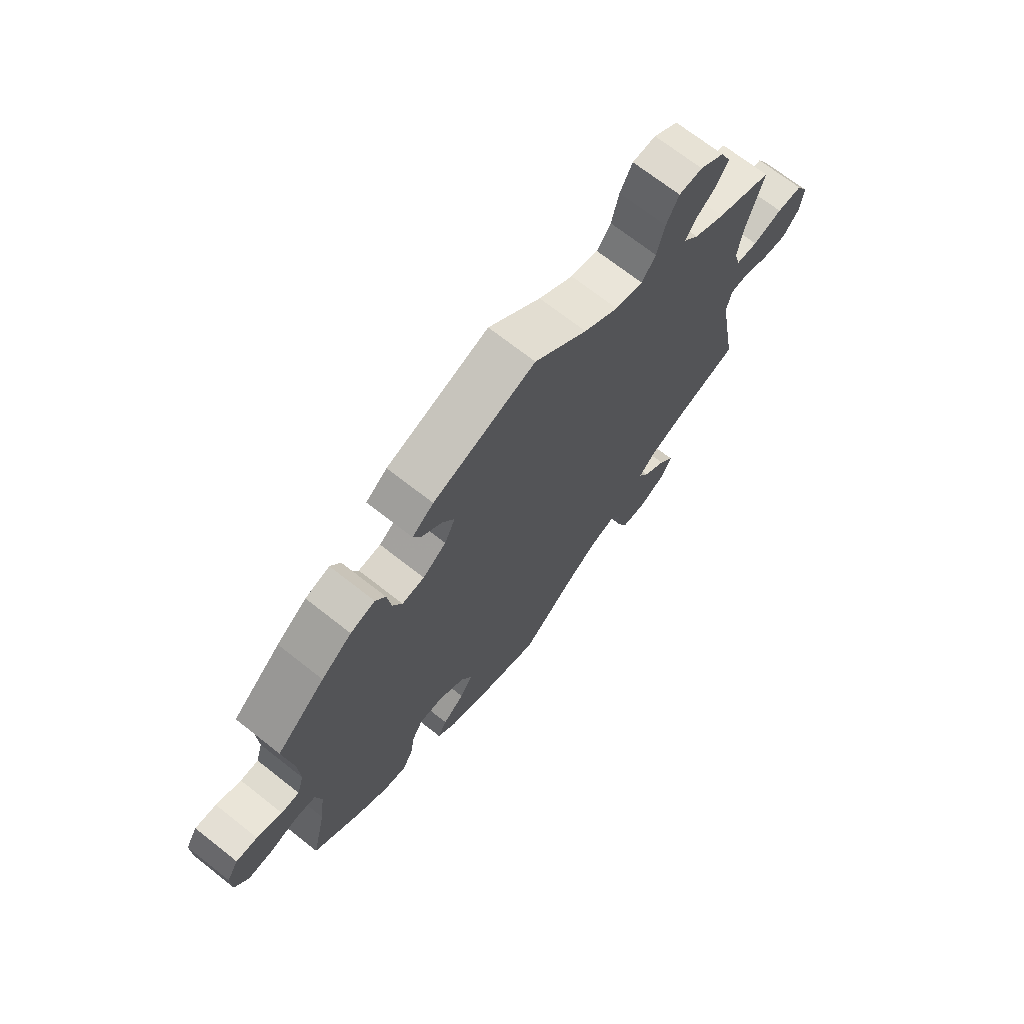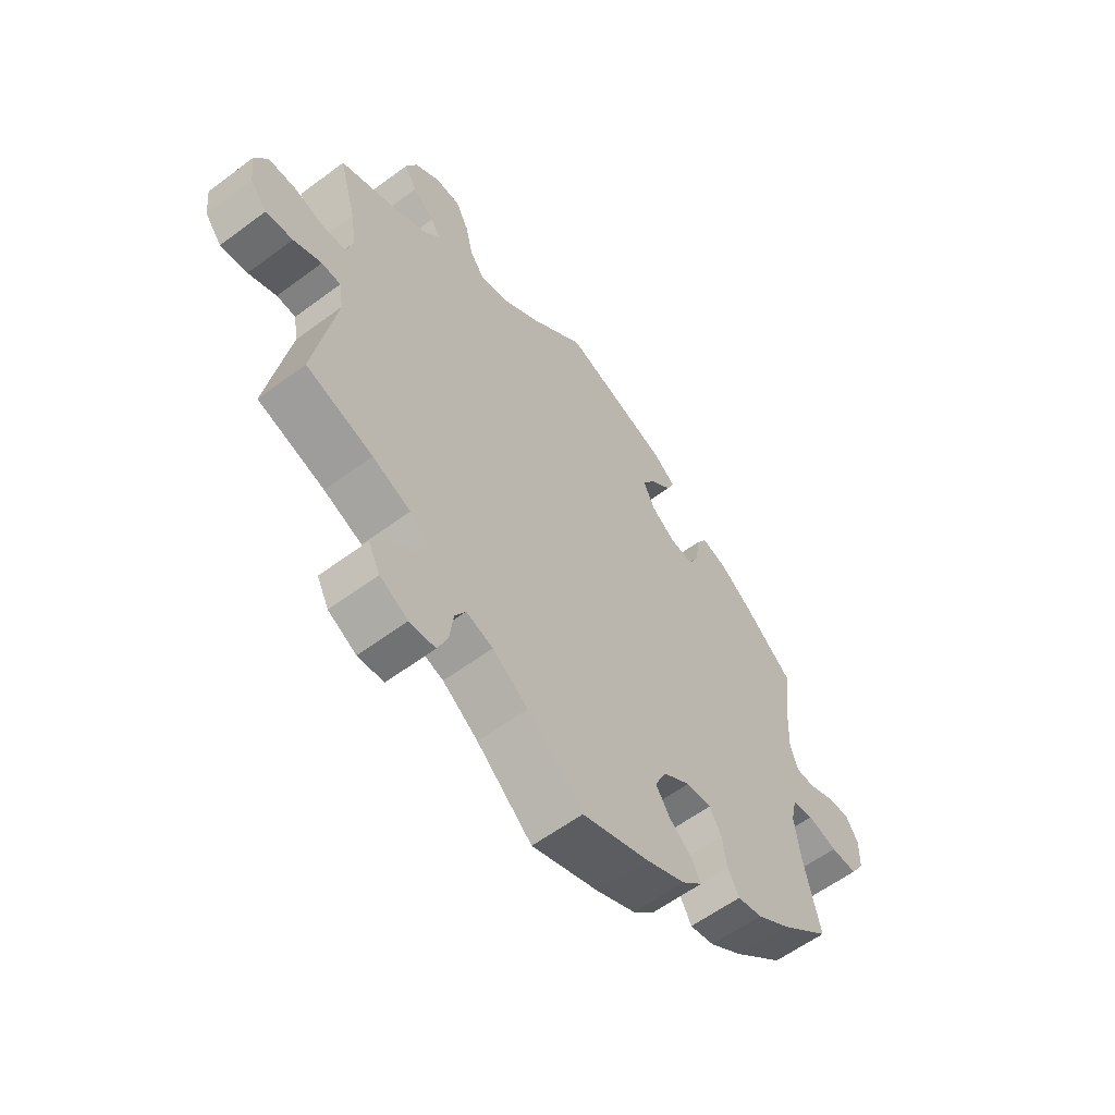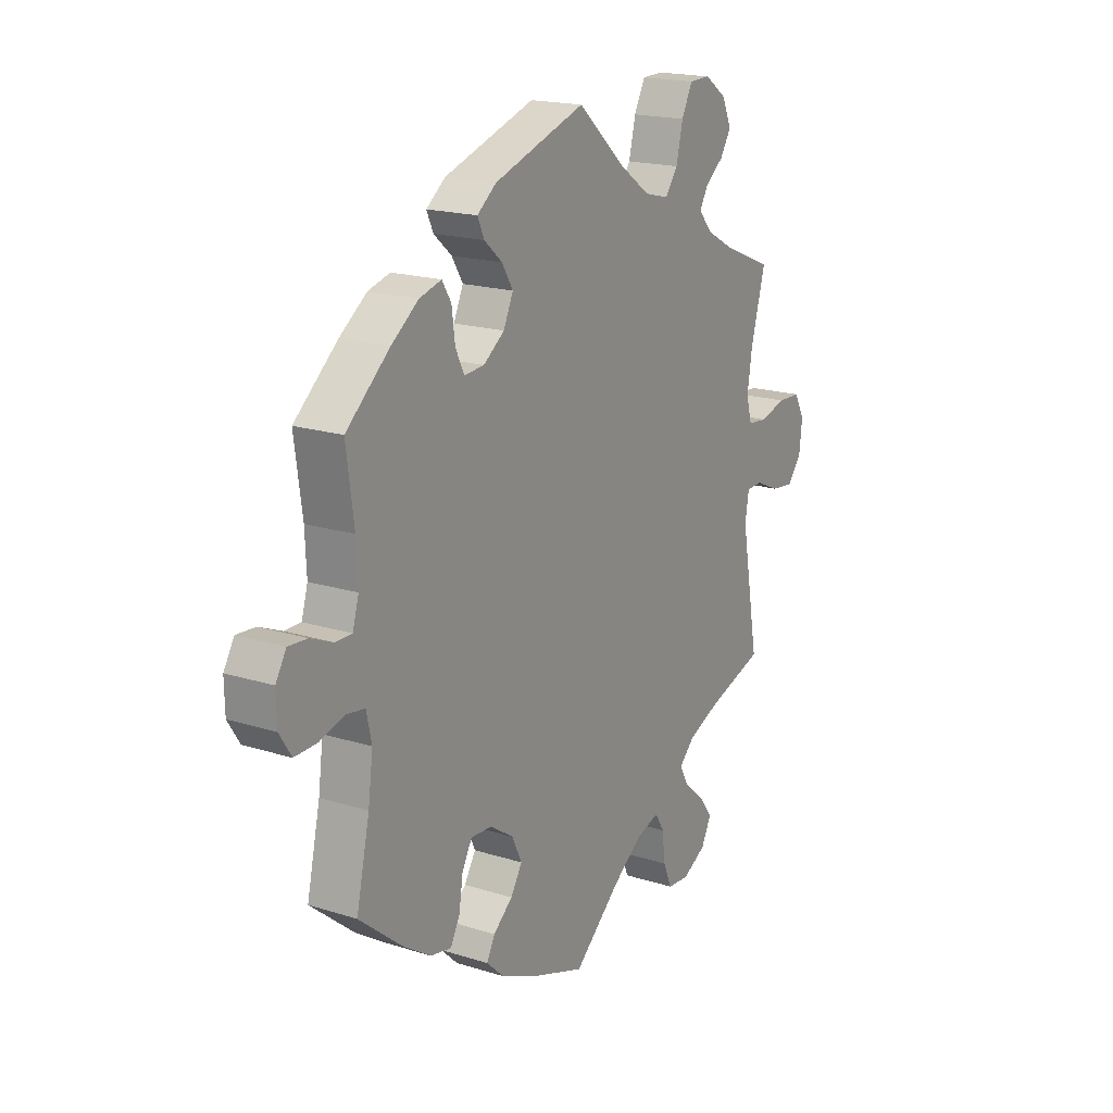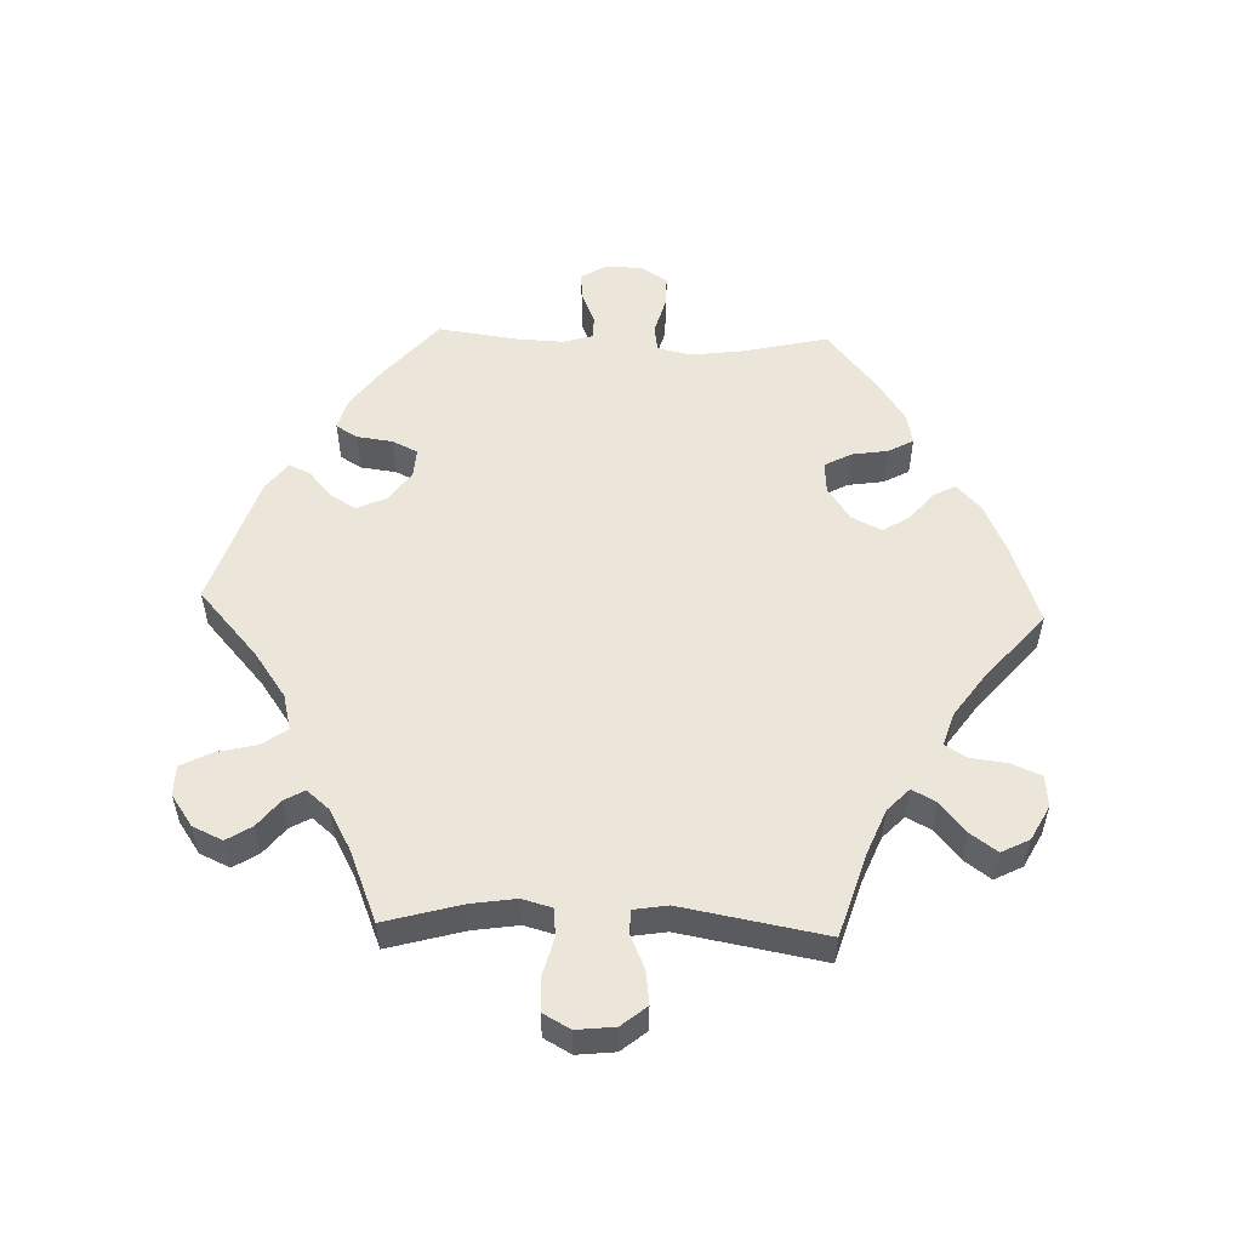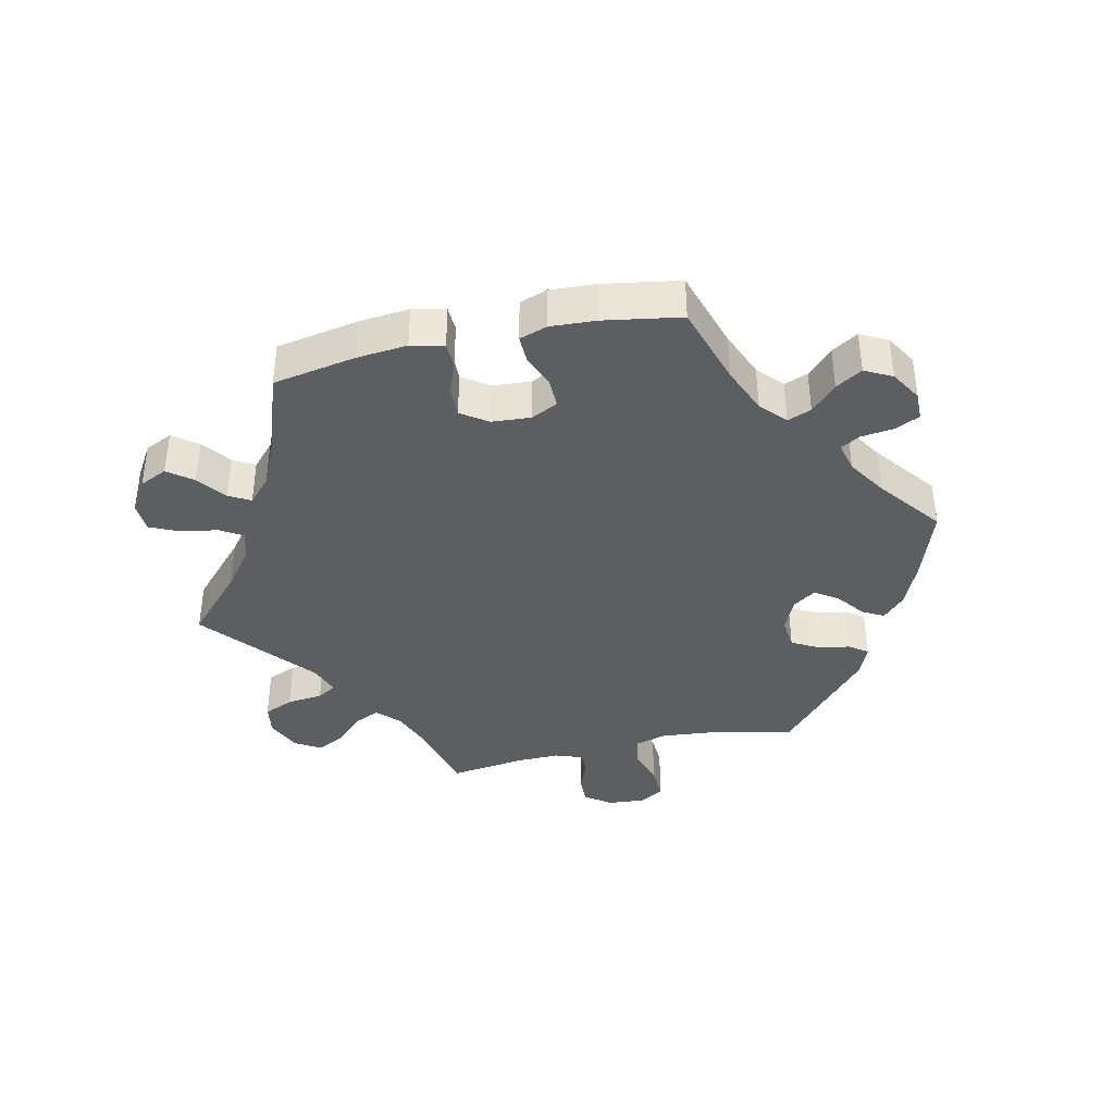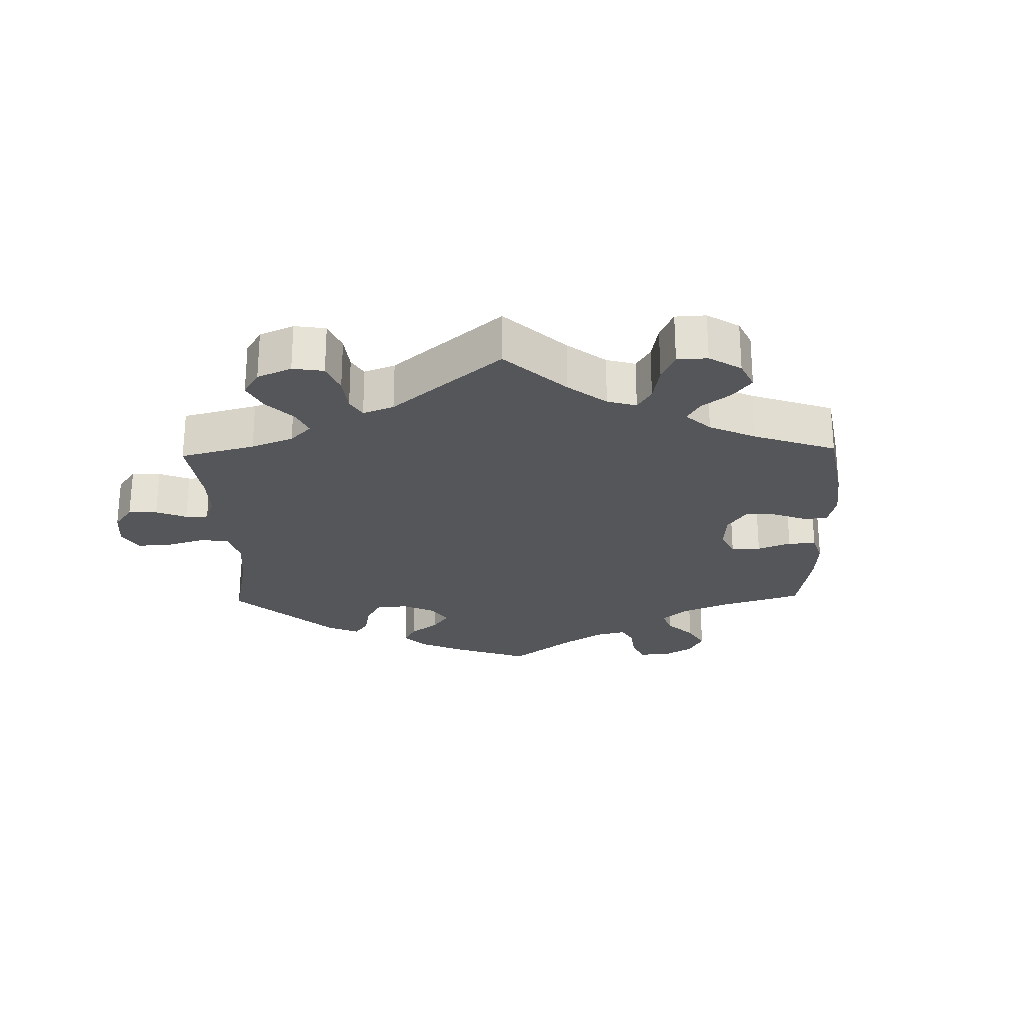
<metadata>
{"format":"obj","ext":"obj","renderer":"f3d","projection":"perspective","resolution":1024,"background":"white","views":[{"elev":70.3,"azim":-51.8,"up":"+Z"},{"elev":-59.2,"azim":127.4,"up":"+Z"},{"elev":18.6,"azim":-58.9,"up":"+Z"},{"elev":54.4,"azim":92.0,"up":"+Y"},{"elev":-38.9,"azim":-137.4,"up":"+Y"},{"elev":-25.3,"azim":121.4,"up":"+Y"}]}
</metadata>
<code>
v 0.47 0.07 0.178
v 0.46 0.07 0.111
v 0.472 0.07 0.068
v 0.513 0.07 0.064
v 0.569 0.07 0.079
v 0.617 0.07 0.077
v 0.639 0.07 0.037
v 0.633 0.07 -0.019
v 0.603 0.07 -0.056
v 0.555 0.07 -0.05
v 0.505 0.07 -0.028
v 0.471 0.07 -0.029
v 0.463 0.07 -0.078
v 0.501 0.07 -0.289
v 0.382 0.07 -0.326
v 0.314 0.07 -0.354
v 0.281 0.07 -0.386
v 0.3 0.07 -0.421
v 0.344 0.07 -0.458
v 0.372 0.07 -0.497
v 0.351 0.07 -0.538
v 0.301 0.07 -0.565
v 0.255 0.07 -0.561
v 0.237 0.07 -0.518
v 0.23 0.07 -0.464
v 0.211 0.07 -0.432
v 0.163 0.07 -0.447
v 0.1 0.07 -0.492
v 0.001 0.07 -0.578
v -0.119 0.07 -0.535
v -0.189 0.07 -0.503
v -0.226 0.07 -0.468
v -0.209 0.07 -0.435
v -0.168 0.07 -0.401
v -0.144 0.07 -0.362
v -0.165 0.07 -0.318
v -0.214 0.07 -0.285
v -0.259 0.07 -0.282
v -0.28 0.07 -0.321
v -0.288 0.07 -0.374
v -0.308 0.07 -0.411
v -0.352 0.07 -0.402
v -0.41 0.07 -0.364
v -0.501 0.07 -0.289
v -0.473 0.07 -0.164
v -0.463 0.07 -0.088
v -0.474 0.07 -0.038
v -0.512 0.07 -0.032
v -0.565 0.07 -0.047
v -0.612 0.07 -0.048
v -0.637 0.07 -0.009
v -0.638 0.07 0.045
v -0.616 0.07 0.082
v -0.576 0.07 0.079
v -0.529 0.07 0.059
v -0.495 0.07 0.059
v -0.482 0.07 0.103
v -0.485 0.07 0.172
v -0.501 0.07 0.289
v -0.41 0.07 0.368
v -0.353 0.07 0.41
v -0.307 0.07 0.423
v -0.288 0.07 0.392
v -0.281 0.07 0.339
v -0.263 0.07 0.302
v -0.221 0.07 0.305
v -0.177 0.07 0.337
v -0.157 0.07 0.381
v -0.18 0.07 0.419
v -0.218 0.07 0.452
v -0.232 0.07 0.483
v -0.192 0.07 0.514
v 0 0.07 0.578
v 0.099 0.07 0.49
v 0.164 0.07 0.444
v 0.216 0.07 0.431
v 0.242 0.07 0.467
v 0.256 0.07 0.526
v 0.279 0.07 0.571
v 0.323 0.07 0.572
v 0.369 0.07 0.54
v 0.389 0.07 0.496
v 0.366 0.07 0.459
v 0.327 0.07 0.428
v 0.31 0.07 0.398
v 0.338 0.07 0.365
v 0.396 0.07 0.333
v 0.501 0.07 0.29
v 0.47 0 0.178
v 0.46 0 0.111
v 0.472 0 0.068
v 0.513 0 0.064
v 0.569 0 0.079
v 0.617 0 0.077
v 0.639 0 0.037
v 0.633 0 -0.019
v 0.603 0 -0.056
v 0.555 0 -0.05
v 0.505 0 -0.028
v 0.471 0 -0.029
v 0.463 0 -0.078
v 0.501 0 -0.289
v 0.382 0 -0.326
v 0.314 0 -0.354
v 0.281 0 -0.386
v 0.3 0 -0.421
v 0.344 0 -0.458
v 0.372 0 -0.497
v 0.351 0 -0.538
v 0.301 0 -0.565
v 0.255 0 -0.561
v 0.237 0 -0.518
v 0.23 0 -0.464
v 0.211 0 -0.432
v 0.163 0 -0.447
v 0.1 0 -0.492
v 0.001 0 -0.578
v -0.119 0 -0.535
v -0.189 0 -0.503
v -0.226 0 -0.468
v -0.209 0 -0.435
v -0.168 0 -0.401
v -0.144 0 -0.362
v -0.165 0 -0.318
v -0.214 0 -0.285
v -0.259 0 -0.282
v -0.28 0 -0.321
v -0.288 0 -0.374
v -0.308 0 -0.411
v -0.352 0 -0.402
v -0.41 0 -0.364
v -0.501 0 -0.289
v -0.473 0 -0.164
v -0.463 0 -0.088
v -0.474 0 -0.038
v -0.512 0 -0.032
v -0.565 0 -0.047
v -0.612 0 -0.048
v -0.637 0 -0.009
v -0.638 0 0.045
v -0.616 0 0.082
v -0.576 0 0.079
v -0.529 0 0.059
v -0.495 0 0.059
v -0.482 0 0.103
v -0.485 0 0.172
v -0.501 0 0.289
v -0.41 0 0.368
v -0.353 0 0.41
v -0.307 0 0.423
v -0.288 0 0.392
v -0.281 0 0.339
v -0.263 0 0.302
v -0.221 0 0.305
v -0.177 0 0.337
v -0.157 0 0.381
v -0.18 0 0.419
v -0.218 0 0.452
v -0.232 0 0.483
v -0.192 0 0.514
v 0 0 0.578
v 0.099 0 0.49
v 0.164 0 0.444
v 0.216 0 0.431
v 0.242 0 0.467
v 0.256 0 0.526
v 0.279 0 0.571
v 0.323 0 0.572
v 0.369 0 0.54
v 0.389 0 0.496
v 0.366 0 0.459
v 0.327 0 0.428
v 0.31 0 0.398
v 0.338 0 0.365
v 0.396 0 0.333
v 0.501 0 0.29
f 87 88 1
f 86 87 1 2
f 85 86 2 3
f 81 82 83 84
f 81 84 85
f 80 81 85
f 77 78 79 80
f 76 77 80 85
f 75 76 85 3
f 71 72 73 74
f 69 70 71 74
f 68 69 74 75
f 67 68 75 3
f 61 62 63 64
f 61 64 65
f 58 59 60 61
f 57 58 61 65
f 56 57 65 66
f 52 53 54 55
f 52 55 56
f 51 52 56
f 48 49 50 51
f 47 48 51 56
f 46 47 56 66
f 42 43 44 45
f 39 40 41 42
f 38 39 42 45
f 37 38 45 46
f 31 32 33 34
f 31 34 35
f 28 29 30 31
f 27 28 31 35
f 26 27 35 36
f 22 23 24 25
f 22 25 26
f 21 22 26
f 18 19 20 21
f 17 18 21 26
f 16 17 26 36
f 13 14 15
f 12 13 15 16
f 8 9 10 11
f 8 11 12
f 7 8 12
f 4 5 6 7
f 3 4 7 12
f 37 46 66 67
f 16 36 37 67
f 3 12 16 67
f 89 176 175
f 90 89 175 174
f 91 90 174 173
f 172 171 170 169
f 173 172 169
f 173 169 168
f 168 167 166 165
f 173 168 165 164
f 91 173 164 163
f 162 161 160 159
f 162 159 158 157
f 163 162 157 156
f 91 163 156 155
f 152 151 150 149
f 153 152 149
f 149 148 147 146
f 153 149 146 145
f 154 153 145 144
f 143 142 141 140
f 144 143 140
f 144 140 139
f 139 138 137 136
f 144 139 136 135
f 154 144 135 134
f 133 132 131 130
f 130 129 128 127
f 133 130 127 126
f 134 133 126 125
f 122 121 120 119
f 123 122 119
f 119 118 117 116
f 123 119 116 115
f 124 123 115 114
f 113 112 111 110
f 114 113 110
f 114 110 109
f 109 108 107 106
f 114 109 106 105
f 124 114 105 104
f 103 102 101
f 104 103 101 100
f 99 98 97 96
f 100 99 96
f 100 96 95
f 95 94 93 92
f 100 95 92 91
f 155 154 134 125
f 155 125 124 104
f 155 104 100 91
f 1 89 90 2
f 2 90 91 3
f 3 91 92 4
f 4 92 93 5
f 5 93 94 6
f 6 94 95 7
f 7 95 96 8
f 8 96 97 9
f 9 97 98 10
f 10 98 99 11
f 11 99 100 12
f 12 100 101 13
f 13 101 102 14
f 14 102 103 15
f 15 103 104 16
f 16 104 105 17
f 17 105 106 18
f 18 106 107 19
f 19 107 108 20
f 20 108 109 21
f 21 109 110 22
f 22 110 111 23
f 23 111 112 24
f 24 112 113 25
f 25 113 114 26
f 26 114 115 27
f 27 115 116 28
f 28 116 117 29
f 29 117 118 30
f 30 118 119 31
f 31 119 120 32
f 32 120 121 33
f 33 121 122 34
f 34 122 123 35
f 35 123 124 36
f 36 124 125 37
f 37 125 126 38
f 38 126 127 39
f 39 127 128 40
f 40 128 129 41
f 41 129 130 42
f 42 130 131 43
f 43 131 132 44
f 44 132 133 45
f 45 133 134 46
f 46 134 135 47
f 47 135 136 48
f 48 136 137 49
f 49 137 138 50
f 50 138 139 51
f 51 139 140 52
f 52 140 141 53
f 53 141 142 54
f 54 142 143 55
f 55 143 144 56
f 56 144 145 57
f 57 145 146 58
f 58 146 147 59
f 59 147 148 60
f 60 148 149 61
f 61 149 150 62
f 62 150 151 63
f 63 151 152 64
f 64 152 153 65
f 65 153 154 66
f 66 154 155 67
f 67 155 156 68
f 68 156 157 69
f 69 157 158 70
f 70 158 159 71
f 71 159 160 72
f 72 160 161 73
f 73 161 162 74
f 74 162 163 75
f 75 163 164 76
f 76 164 165 77
f 77 165 166 78
f 78 166 167 79
f 79 167 168 80
f 80 168 169 81
f 81 169 170 82
f 82 170 171 83
f 83 171 172 84
f 84 172 173 85
f 85 173 174 86
f 86 174 175 87
f 87 175 176 88
f 88 176 89 1

</code>
